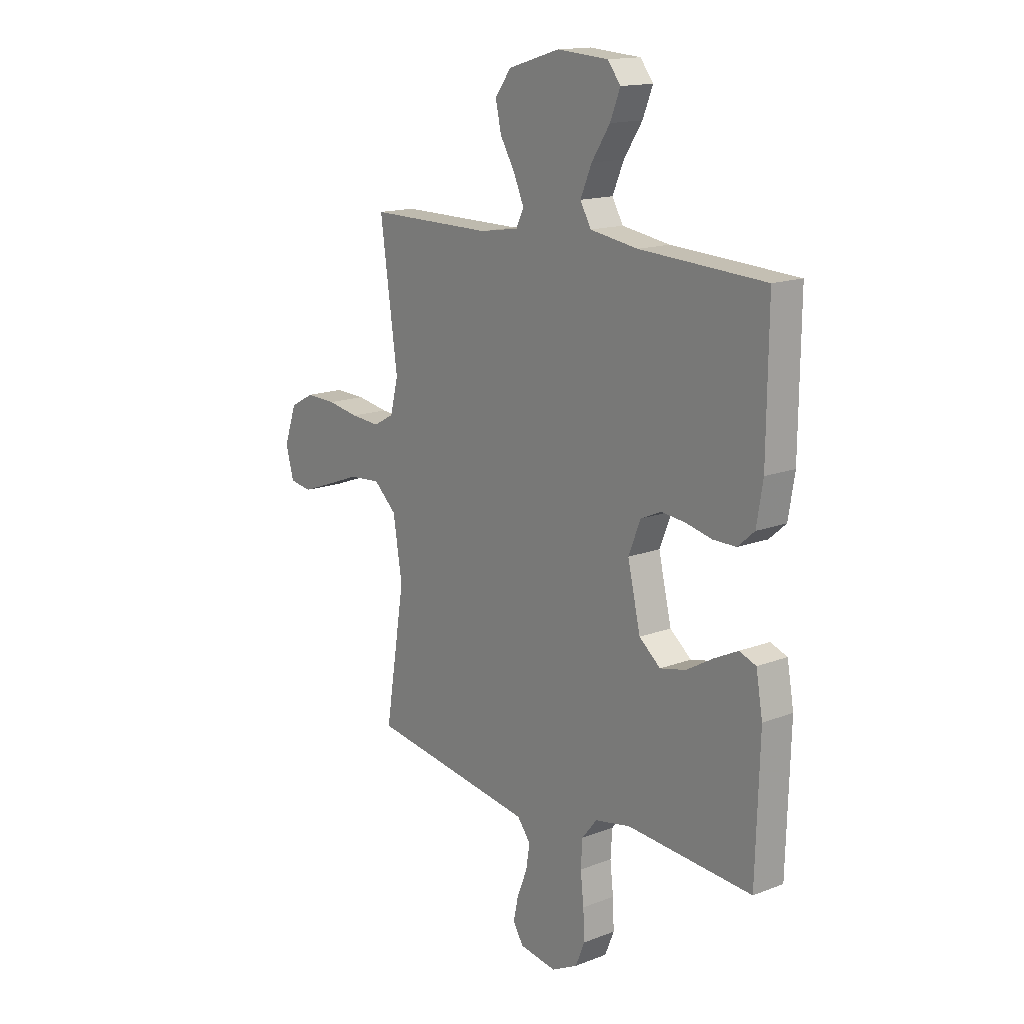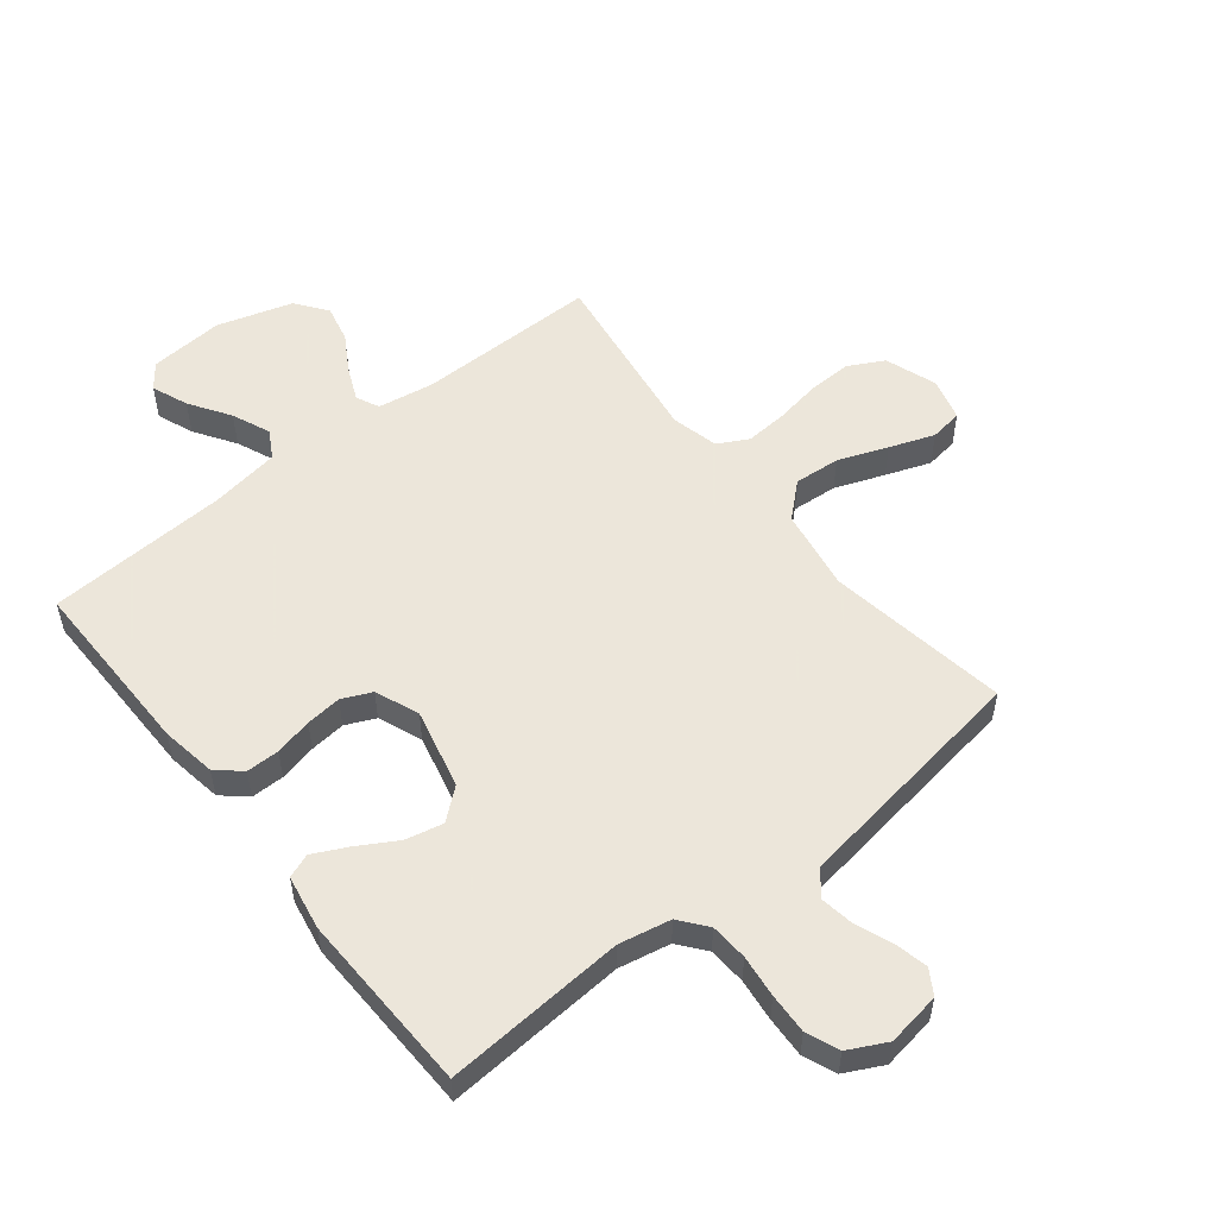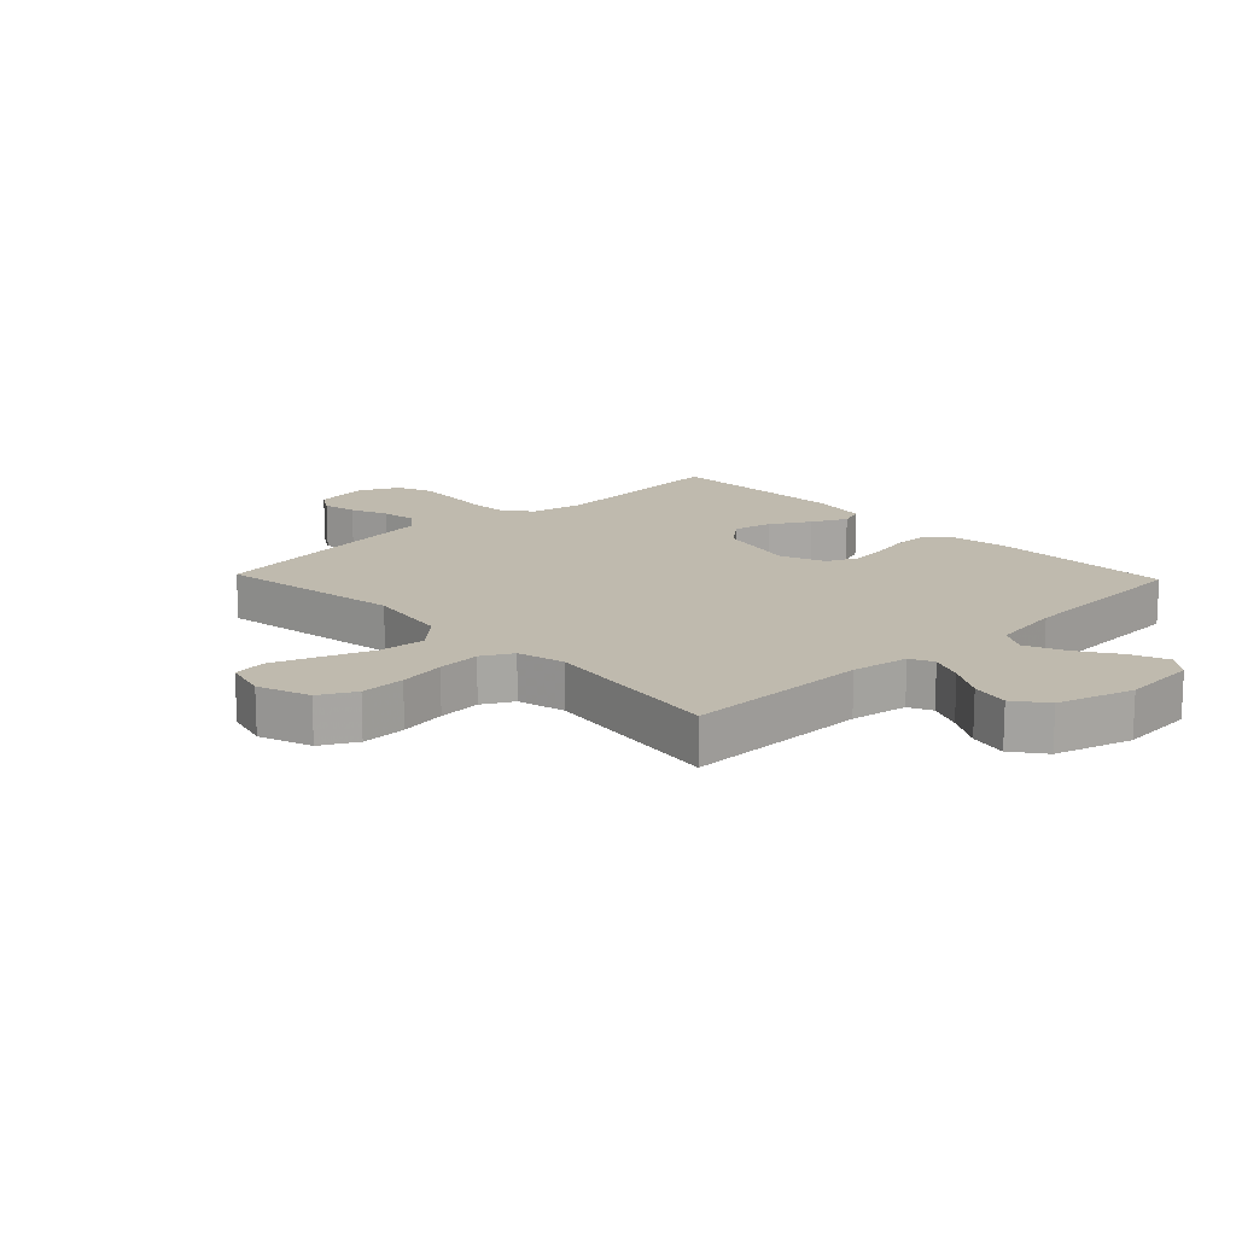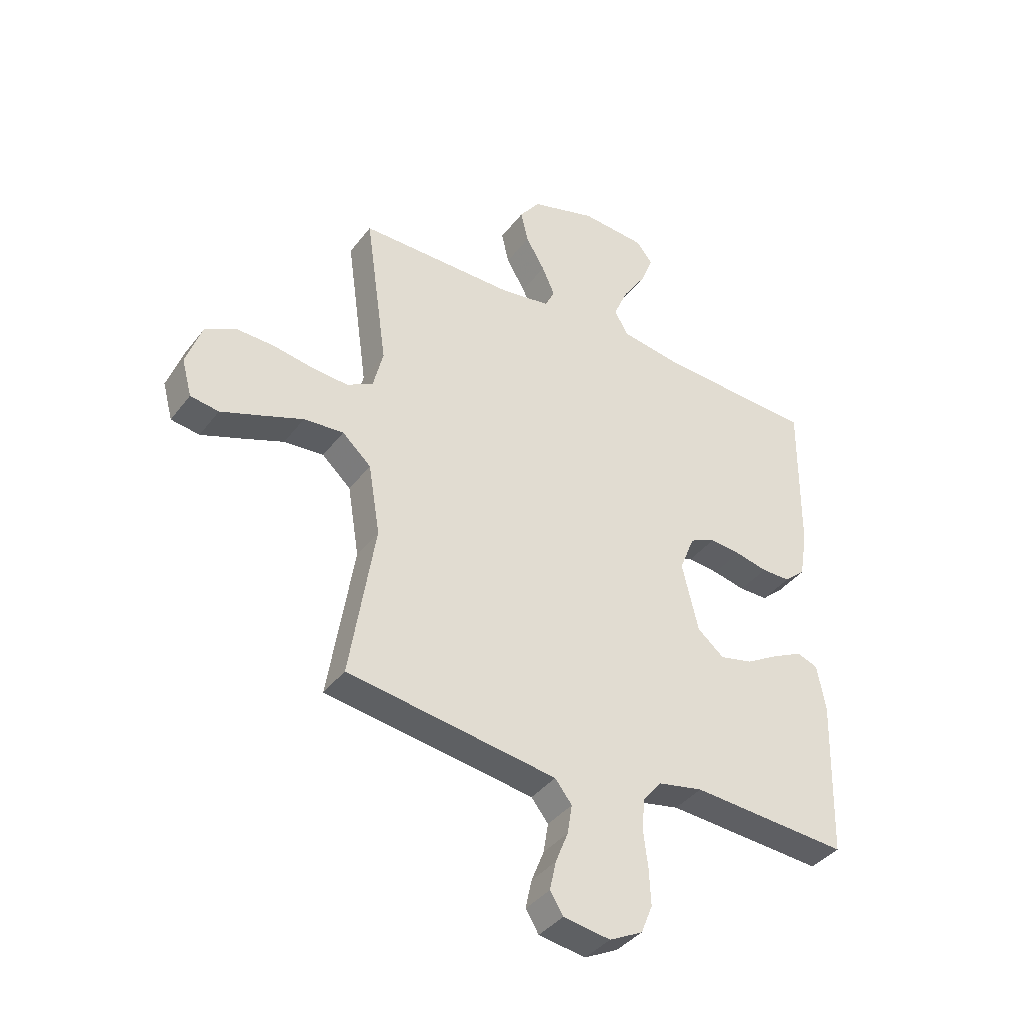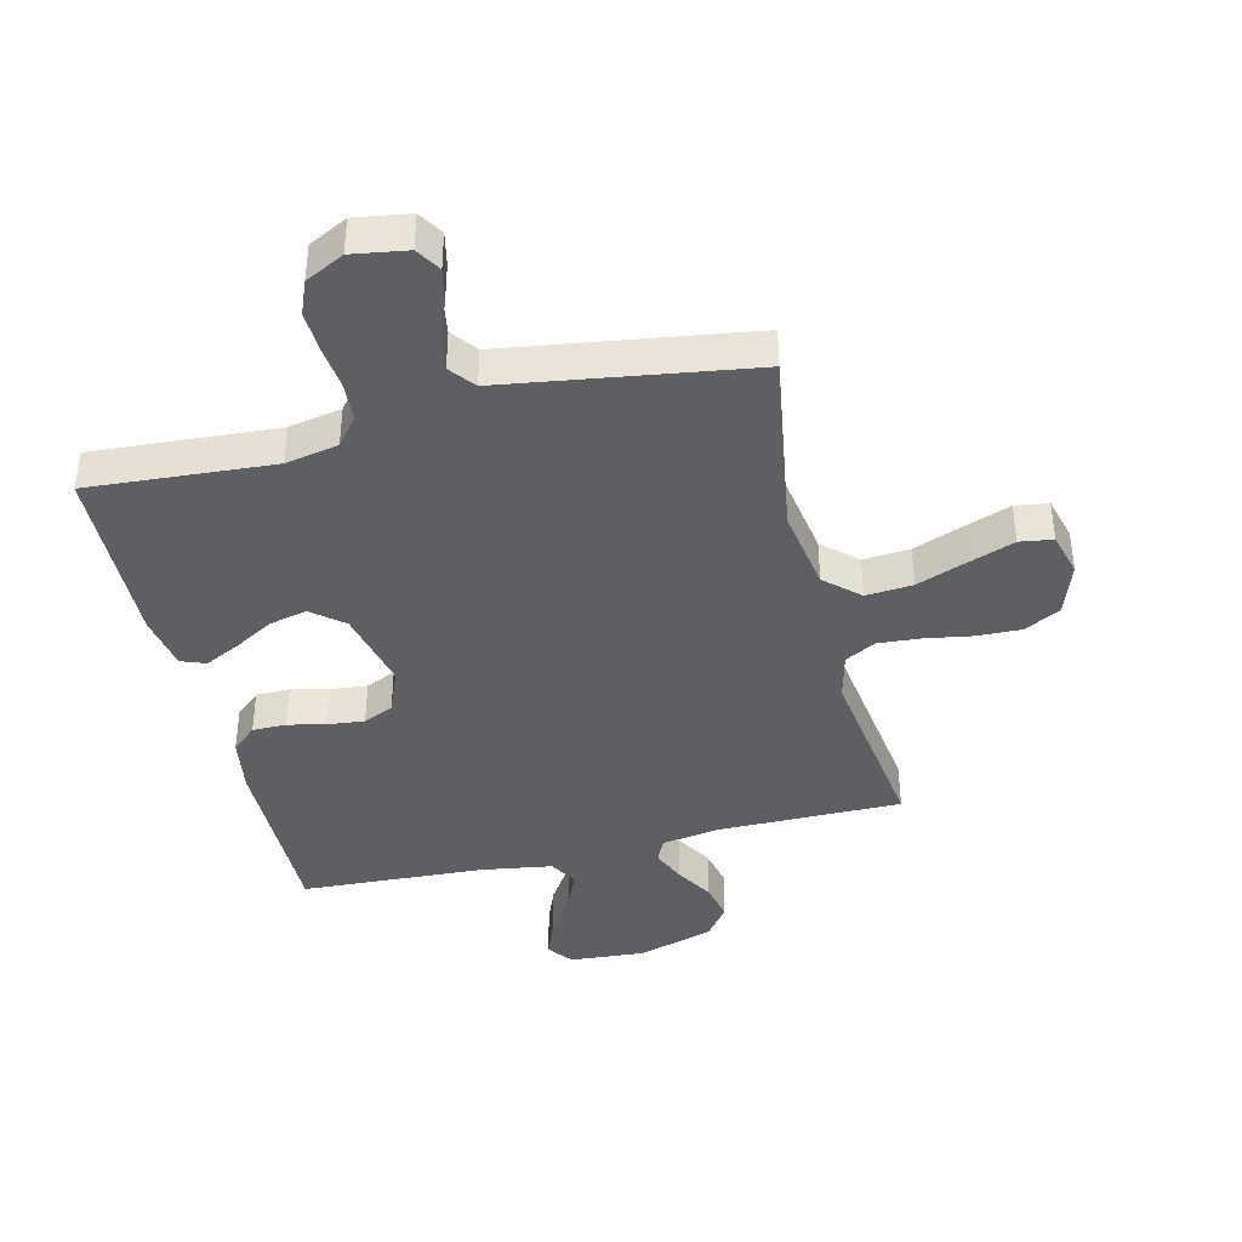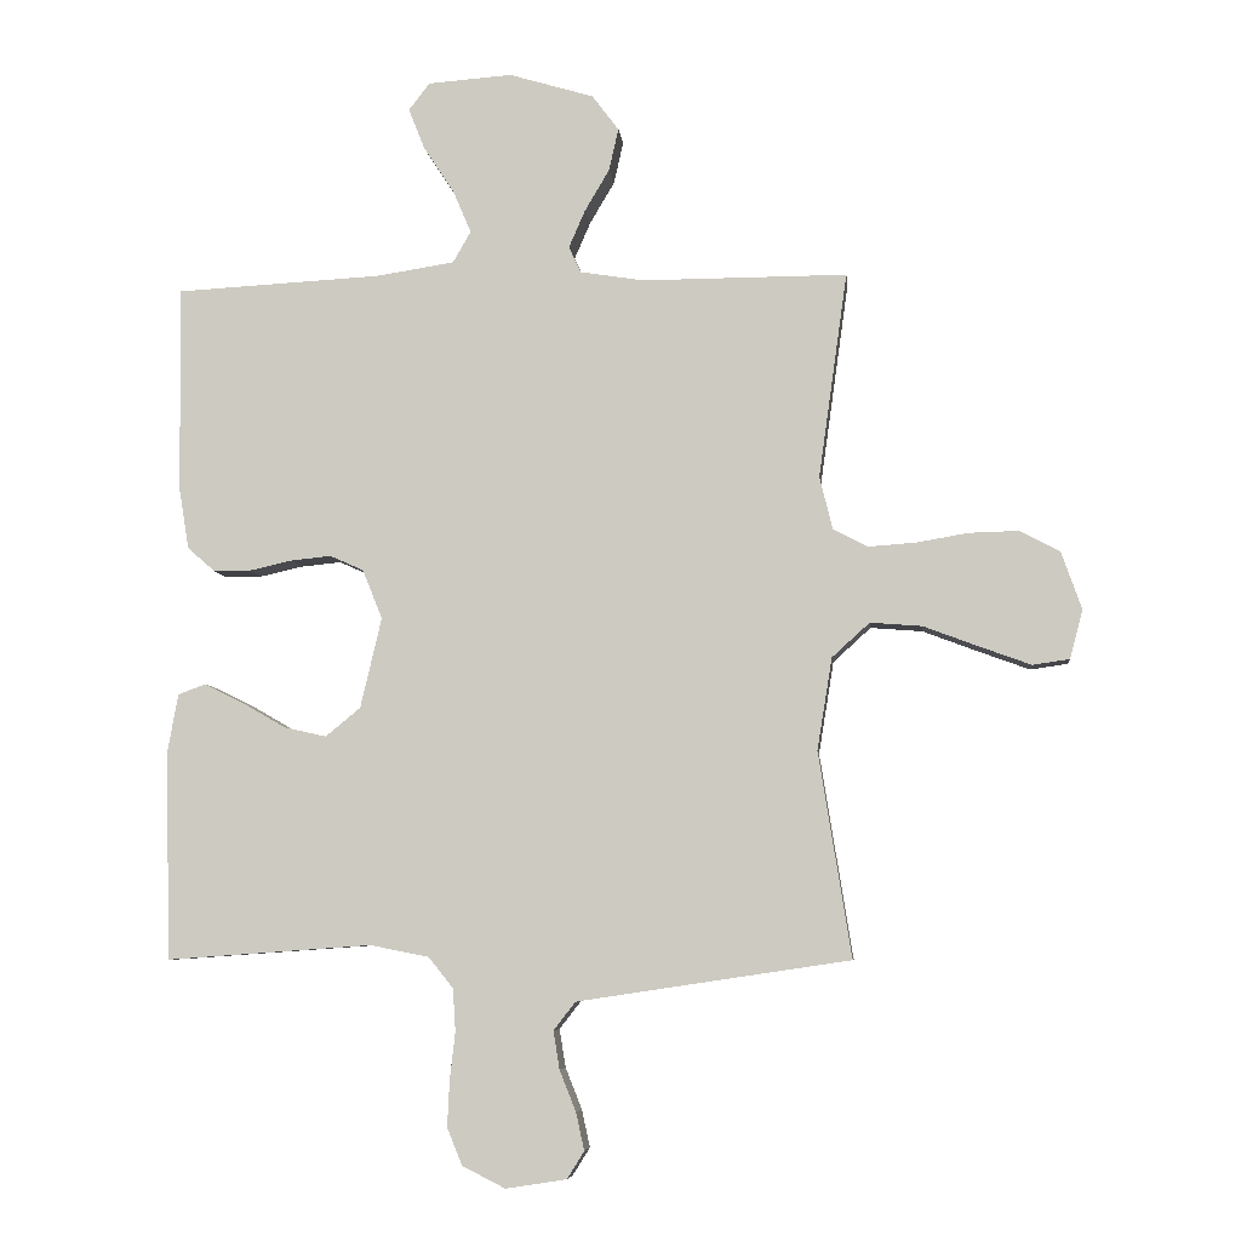
<metadata>
{"format":"obj","ext":"obj","renderer":"f3d","projection":"perspective","resolution":1024,"background":"white","views":[{"elev":15.3,"azim":51.0,"up":"+Z"},{"elev":54.2,"azim":141.6,"up":"+Y"},{"elev":15.5,"azim":-43.7,"up":"+Y"},{"elev":-39.0,"azim":-33.1,"up":"+Z"},{"elev":-40.4,"azim":-166.3,"up":"+Y"},{"elev":-6.5,"azim":-173.9,"up":"+Z"}]}
</metadata>
<code>
v -0.5 0.07 -0.5
v -0.452 0.07 -0.2
v -0.474 0.07 -0.065
v -0.529 0.07 -0.015
v -0.605 0.07 -0.021
v -0.687 0.07 -0.052
v -0.761 0.07 -0.079
v -0.815 0.07 -0.071
v -0.834 0.07 0
v -0.804 0.07 0.085
v -0.746 0.07 0.116
v -0.673 0.07 0.114
v -0.597 0.07 0.101
v -0.527 0.07 0.096
v -0.477 0.07 0.123
v -0.458 0.07 0.2
v -0.5 0.07 0.5
v -0.2 0.07 0.499
v -0.107 0.07 0.514
v -0.089 0.07 0.552
v -0.113 0.07 0.607
v -0.149 0.07 0.668
v -0.163 0.07 0.73
v -0.124 0.07 0.782
v 0 0.07 0.819
v 0.123 0.07 0.81
v 0.154 0.07 0.77
v 0.13 0.07 0.71
v 0.086 0.07 0.643
v 0.059 0.07 0.58
v 0.085 0.07 0.534
v 0.2 0.07 0.516
v 0.5 0.07 0.5
v 0.497 0.07 0.2
v 0.482 0.07 0.109
v 0.442 0.07 0.074
v 0.387 0.07 0.074
v 0.325 0.07 0.088
v 0.266 0.07 0.094
v 0.217 0.07 0.072
v 0.188 0.07 0
v 0.219 0.07 -0.132
v 0.27 0.07 -0.174
v 0.332 0.07 -0.16
v 0.396 0.07 -0.123
v 0.453 0.07 -0.095
v 0.493 0.07 -0.11
v 0.509 0.07 -0.2
v 0.5 0.07 -0.5
v 0.2 0.07 -0.479
v 0.114 0.07 -0.496
v 0.078 0.07 -0.541
v 0.074 0.07 -0.603
v 0.082 0.07 -0.673
v 0.085 0.07 -0.74
v 0.063 0.07 -0.794
v 0 0.07 -0.826
v -0.089 0.07 -0.812
v -0.114 0.07 -0.772
v -0.102 0.07 -0.717
v -0.078 0.07 -0.657
v -0.069 0.07 -0.601
v -0.101 0.07 -0.56
v -0.2 0.07 -0.545
v -0.5 0 -0.5
v -0.452 0 -0.2
v -0.474 0 -0.065
v -0.529 0 -0.015
v -0.605 0 -0.021
v -0.687 0 -0.052
v -0.761 0 -0.079
v -0.815 0 -0.071
v -0.834 0 0
v -0.804 0 0.085
v -0.746 0 0.116
v -0.673 0 0.114
v -0.597 0 0.101
v -0.527 0 0.096
v -0.477 0 0.123
v -0.458 0 0.2
v -0.5 0 0.5
v -0.2 0 0.499
v -0.107 0 0.514
v -0.089 0 0.552
v -0.113 0 0.607
v -0.149 0 0.668
v -0.163 0 0.73
v -0.124 0 0.782
v 0 0 0.819
v 0.123 0 0.81
v 0.154 0 0.77
v 0.13 0 0.71
v 0.086 0 0.643
v 0.059 0 0.58
v 0.085 0 0.534
v 0.2 0 0.516
v 0.5 0 0.5
v 0.497 0 0.2
v 0.482 0 0.109
v 0.442 0 0.074
v 0.387 0 0.074
v 0.325 0 0.088
v 0.266 0 0.094
v 0.217 0 0.072
v 0.188 0 0
v 0.219 0 -0.132
v 0.27 0 -0.174
v 0.332 0 -0.16
v 0.396 0 -0.123
v 0.453 0 -0.095
v 0.493 0 -0.11
v 0.509 0 -0.2
v 0.5 0 -0.5
v 0.2 0 -0.479
v 0.114 0 -0.496
v 0.078 0 -0.541
v 0.074 0 -0.603
v 0.082 0 -0.673
v 0.085 0 -0.74
v 0.063 0 -0.794
v 0 0 -0.826
v -0.089 0 -0.812
v -0.114 0 -0.772
v -0.102 0 -0.717
v -0.078 0 -0.657
v -0.069 0 -0.601
v -0.101 0 -0.56
v -0.2 0 -0.545
f 59 60 61
f 58 59 61
f 57 58 61
f 56 57 61
f 55 56 61
f 54 55 61
f 53 54 61
f 52 53 61 62
f 51 52 62 63
f 48 49 50
f 47 48 50
f 46 47 50
f 45 46 50
f 44 45 50
f 43 44 50 51
f 51 63 64
f 43 51 64
f 42 43 64
f 36 37 38
f 35 36 38
f 34 35 38
f 33 34 38
f 32 33 38
f 31 32 38 39
f 30 31 39 40
f 27 28 29
f 26 27 29
f 25 26 29
f 24 25 29
f 23 24 29
f 22 23 29
f 21 22 29
f 20 21 29 30
f 30 40 41
f 20 30 41
f 19 20 41
f 16 17 18
f 41 42 64
f 19 41 64
f 18 19 64
f 16 18 64
f 15 16 64
f 11 12 13
f 10 11 13
f 9 10 13
f 8 9 13
f 7 8 13
f 6 7 13
f 5 6 13
f 64 1 2
f 64 2 3
f 14 15 64 3
f 4 5 13 14
f 3 4 14
f 125 124 123
f 125 123 122
f 125 122 121
f 125 121 120
f 125 120 119
f 125 119 118
f 125 118 117
f 126 125 117 116
f 127 126 116 115
f 114 113 112
f 114 112 111
f 114 111 110
f 114 110 109
f 114 109 108
f 115 114 108 107
f 128 127 115
f 128 115 107
f 128 107 106
f 102 101 100
f 102 100 99
f 102 99 98
f 102 98 97
f 102 97 96
f 103 102 96 95
f 104 103 95 94
f 93 92 91
f 93 91 90
f 93 90 89
f 93 89 88
f 93 88 87
f 93 87 86
f 93 86 85
f 94 93 85 84
f 105 104 94
f 105 94 84
f 105 84 83
f 82 81 80
f 128 106 105
f 128 105 83
f 128 83 82
f 128 82 80
f 128 80 79
f 77 76 75
f 77 75 74
f 77 74 73
f 77 73 72
f 77 72 71
f 77 71 70
f 77 70 69
f 66 65 128
f 67 66 128
f 67 128 79 78
f 78 77 69 68
f 78 68 67
f 1 65 66 2
f 2 66 67 3
f 3 67 68 4
f 4 68 69 5
f 5 69 70 6
f 6 70 71 7
f 7 71 72 8
f 8 72 73 9
f 9 73 74 10
f 10 74 75 11
f 11 75 76 12
f 12 76 77 13
f 13 77 78 14
f 14 78 79 15
f 15 79 80 16
f 16 80 81 17
f 17 81 82 18
f 18 82 83 19
f 19 83 84 20
f 20 84 85 21
f 21 85 86 22
f 22 86 87 23
f 23 87 88 24
f 24 88 89 25
f 25 89 90 26
f 26 90 91 27
f 27 91 92 28
f 28 92 93 29
f 29 93 94 30
f 30 94 95 31
f 31 95 96 32
f 32 96 97 33
f 33 97 98 34
f 34 98 99 35
f 35 99 100 36
f 36 100 101 37
f 37 101 102 38
f 38 102 103 39
f 39 103 104 40
f 40 104 105 41
f 41 105 106 42
f 42 106 107 43
f 43 107 108 44
f 44 108 109 45
f 45 109 110 46
f 46 110 111 47
f 47 111 112 48
f 48 112 113 49
f 49 113 114 50
f 50 114 115 51
f 51 115 116 52
f 52 116 117 53
f 53 117 118 54
f 54 118 119 55
f 55 119 120 56
f 56 120 121 57
f 57 121 122 58
f 58 122 123 59
f 59 123 124 60
f 60 124 125 61
f 61 125 126 62
f 62 126 127 63
f 63 127 128 64
f 64 128 65 1

</code>
